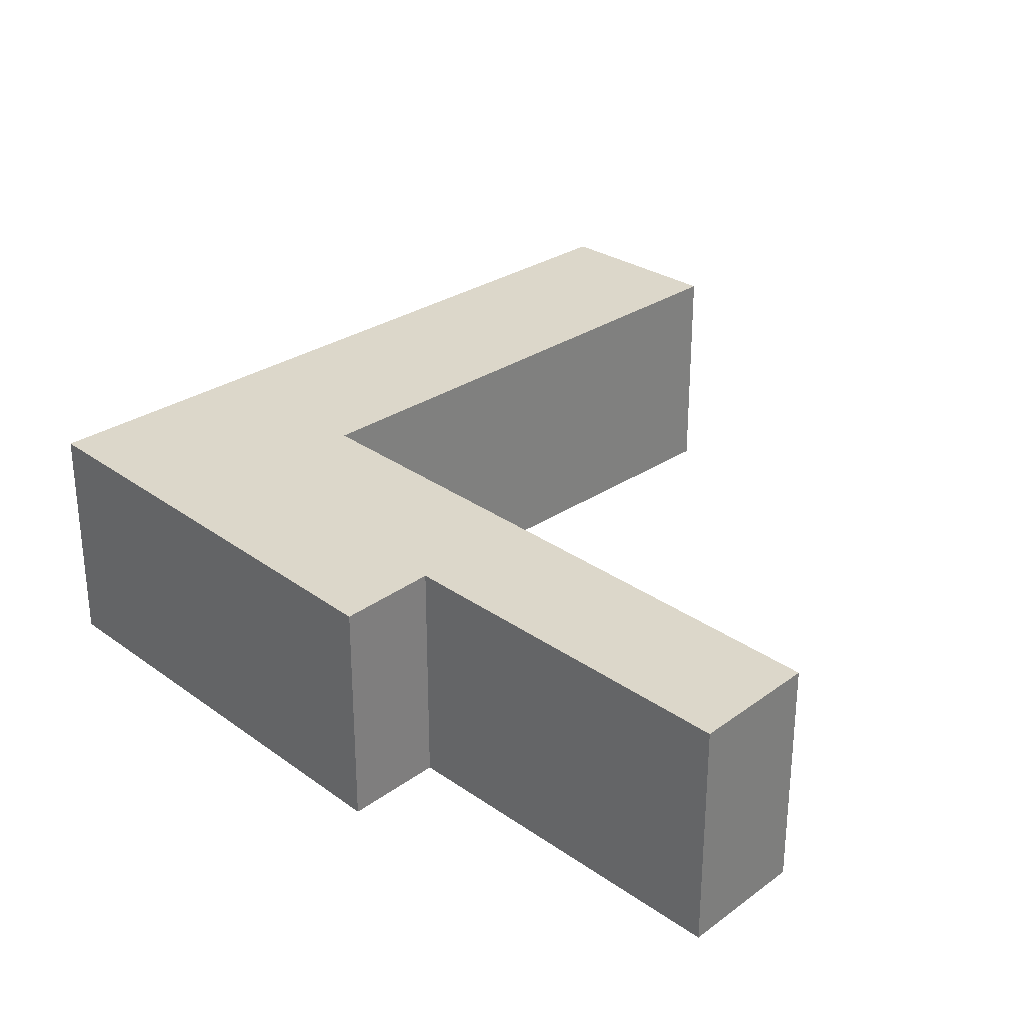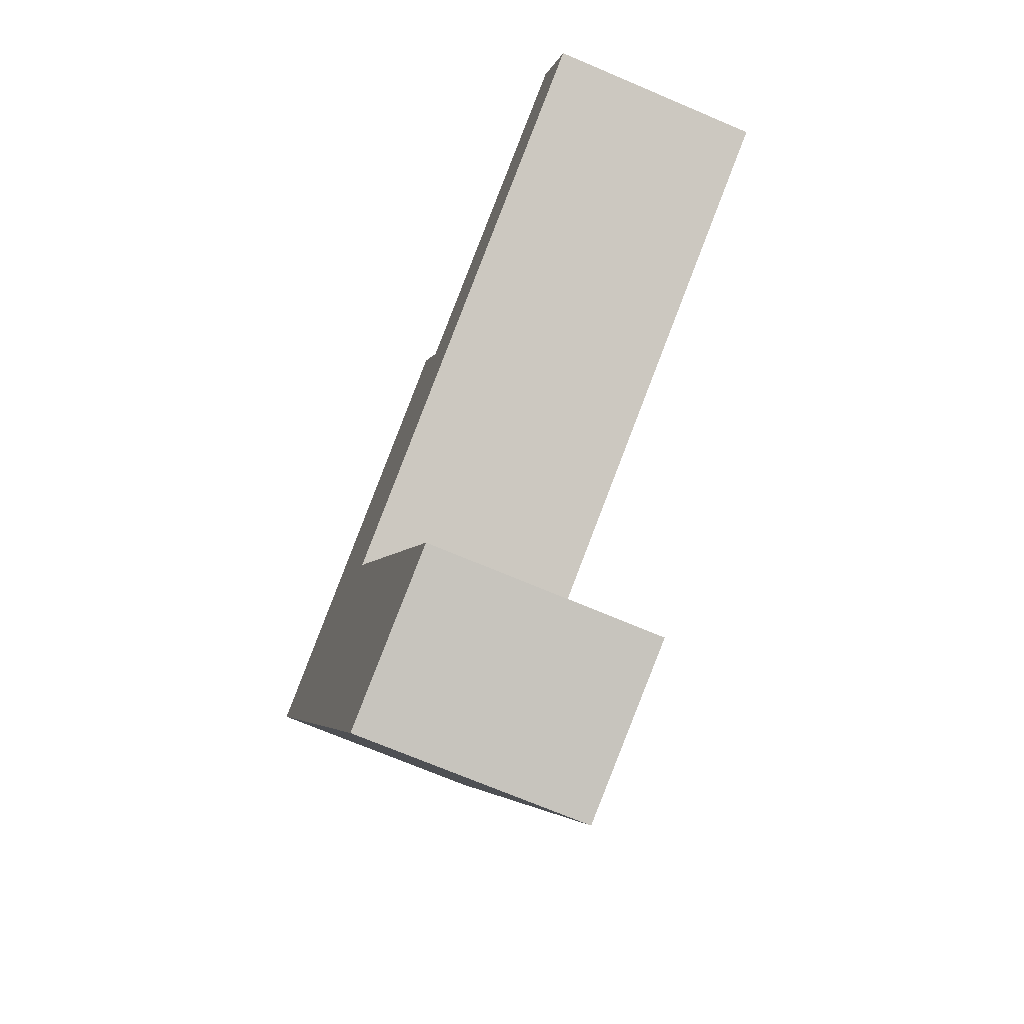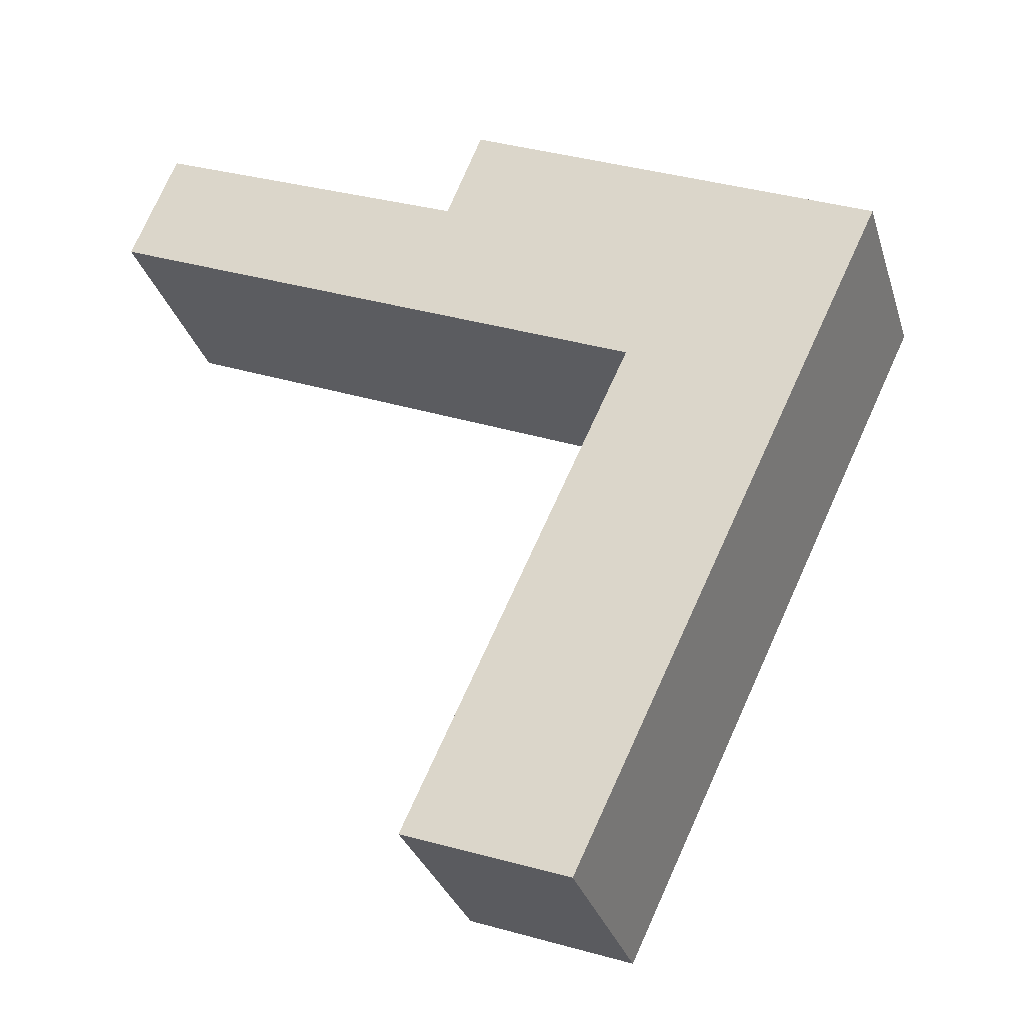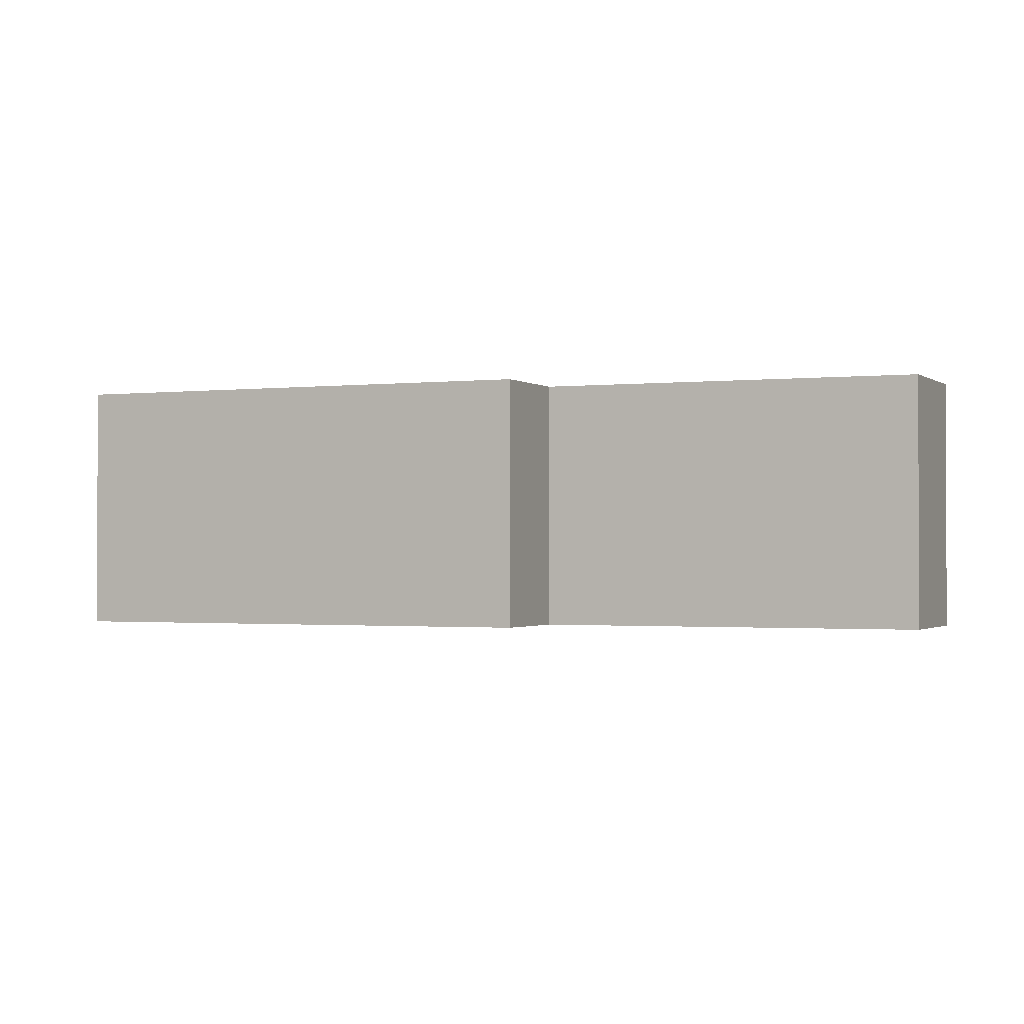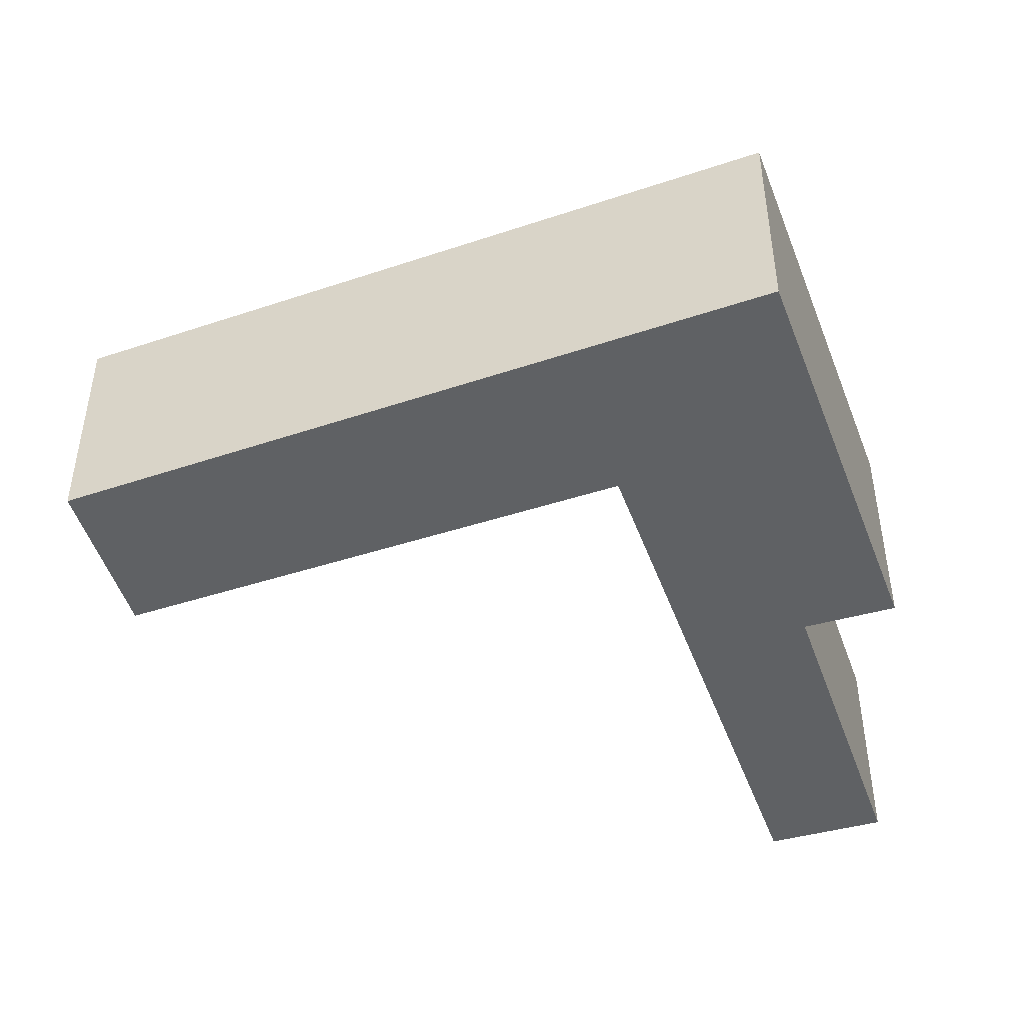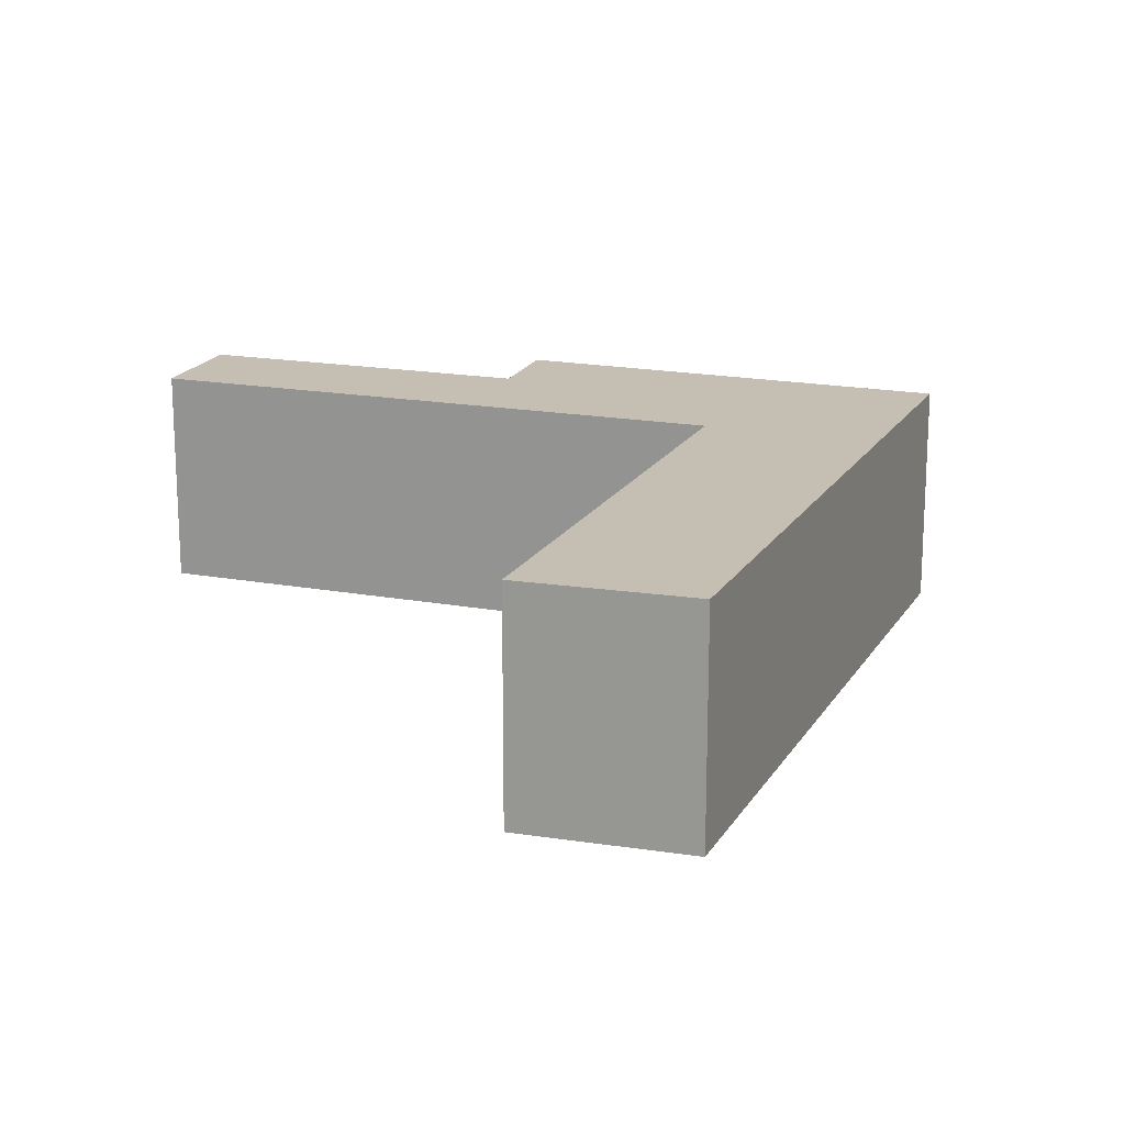
<metadata>
{"format":"obj","ext":"obj","renderer":"f3d","projection":"perspective","resolution":1024,"background":"white","views":[{"elev":30.5,"azim":21.8,"up":"+Y"},{"elev":-70.4,"azim":66.9,"up":"+Z"},{"elev":-31.2,"azim":-163.8,"up":"+Z"},{"elev":-1.1,"azim":0.7,"up":"+Y"},{"elev":-46.3,"azim":-94.3,"up":"+Y"},{"elev":17.6,"azim":176.3,"up":"+Y"}]}
</metadata>
<code>
v  9.718 2.673 1.48
v  5.323 2.673 1.184
v  9.177 2.673 2.86
v  3.058 2.673 -1.45
v  0 2.673 1.637e-16
v  3.806 2.673 -8.038
v  5.756 2.673 -7.309
v  4.892 2.673 2.26
v  5.756 4.475e-16 -7.309
v  3.806 4.922e-16 -8.038
v  0 0 0
v  4.892 -1.384e-16 2.26
v  5.323 -7.25e-17 1.184
v  9.177 -1.751e-16 2.86
v  9.718 -9.062e-17 1.48
v  3.058 8.879e-17 -1.45
g defaultobject
f 1 2 3
f 2 1 4
f 2 4 5
f 5 4 6
f 6 4 7
f 5 8 2
f 9 6 7
f 6 9 10
f 10 5 6
f 5 10 11
f 11 8 5
f 8 11 12
f 13 3 2
f 3 13 14
f 12 2 8
f 2 12 13
f 14 1 3
f 1 14 15
f 15 4 1
f 4 15 16
f 16 7 4
f 7 16 9
f 11 13 12
f 13 15 14
f 15 13 16
f 16 13 11
f 16 11 10
f 16 10 9

</code>
